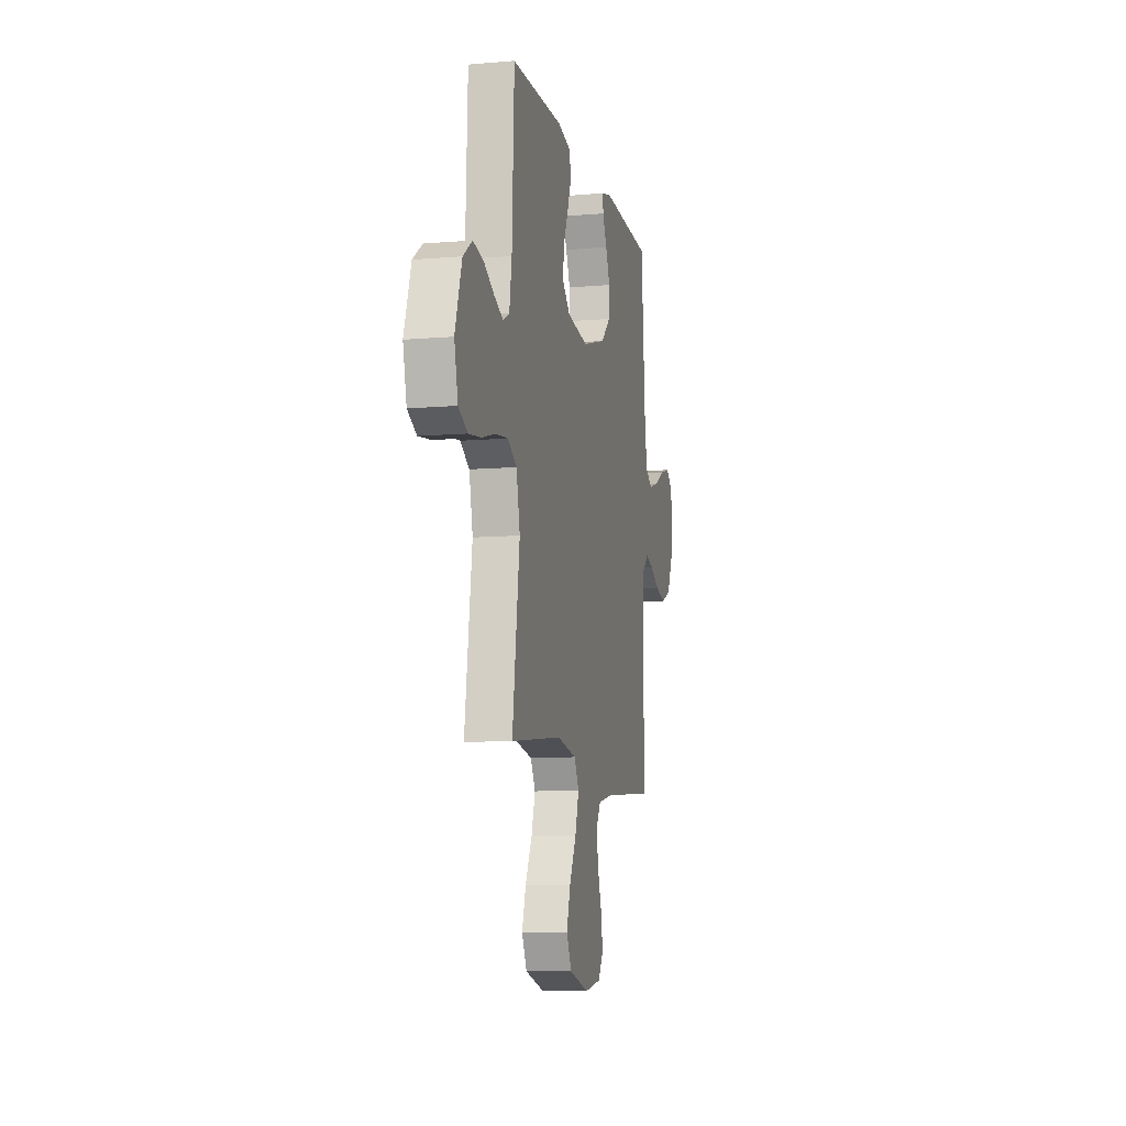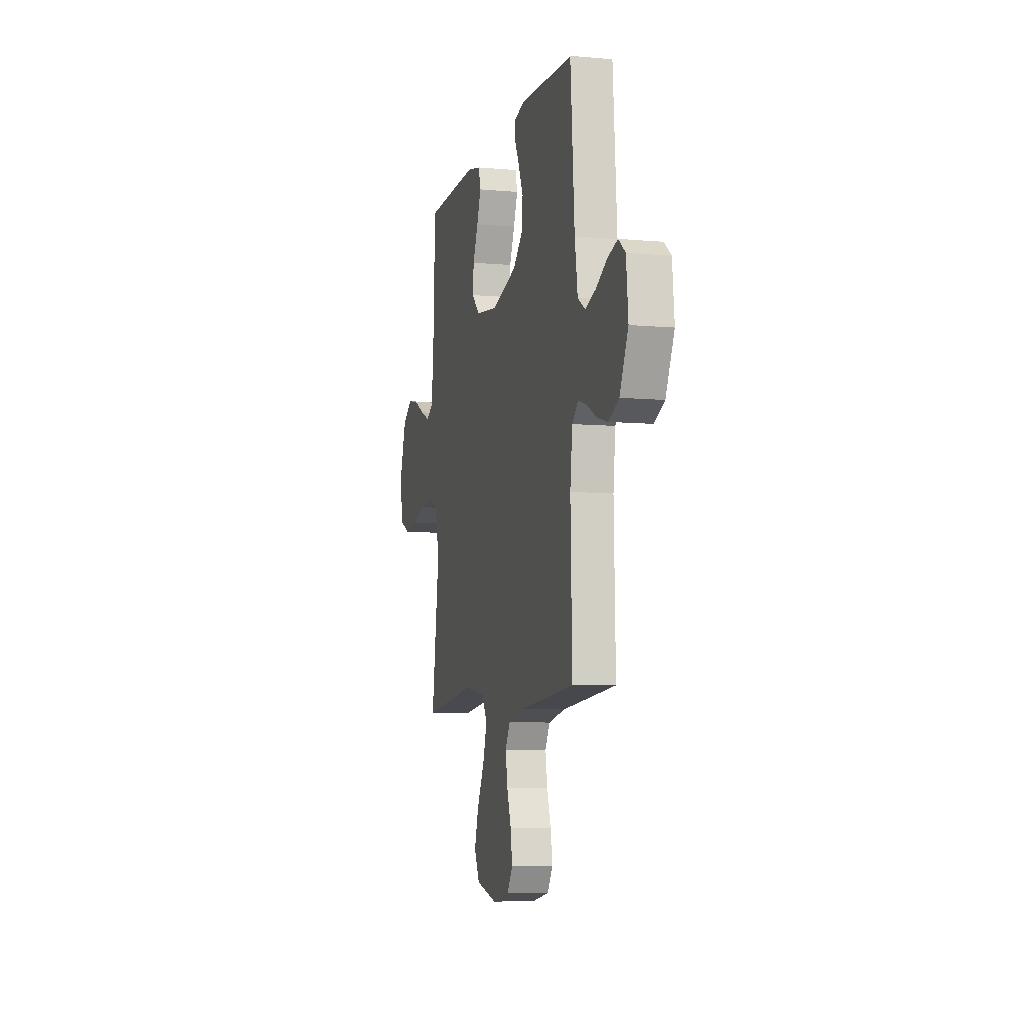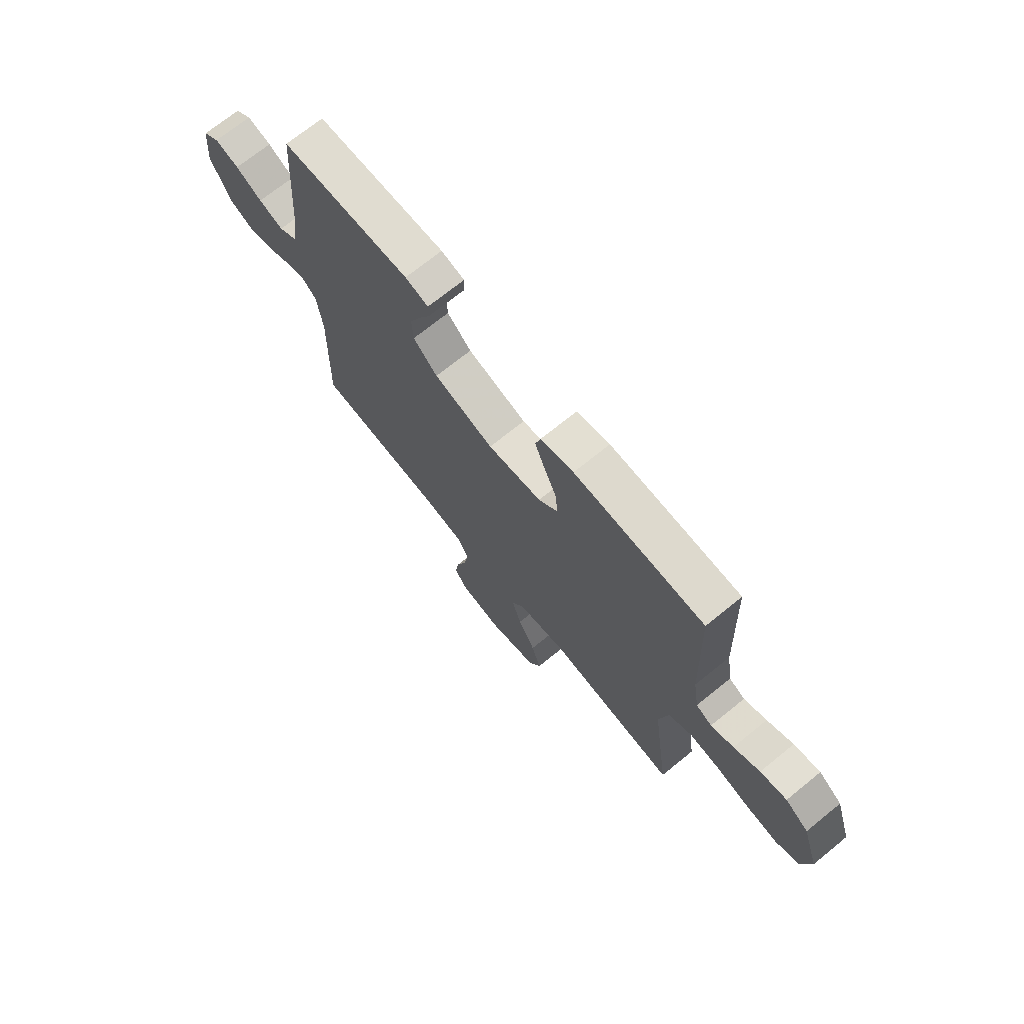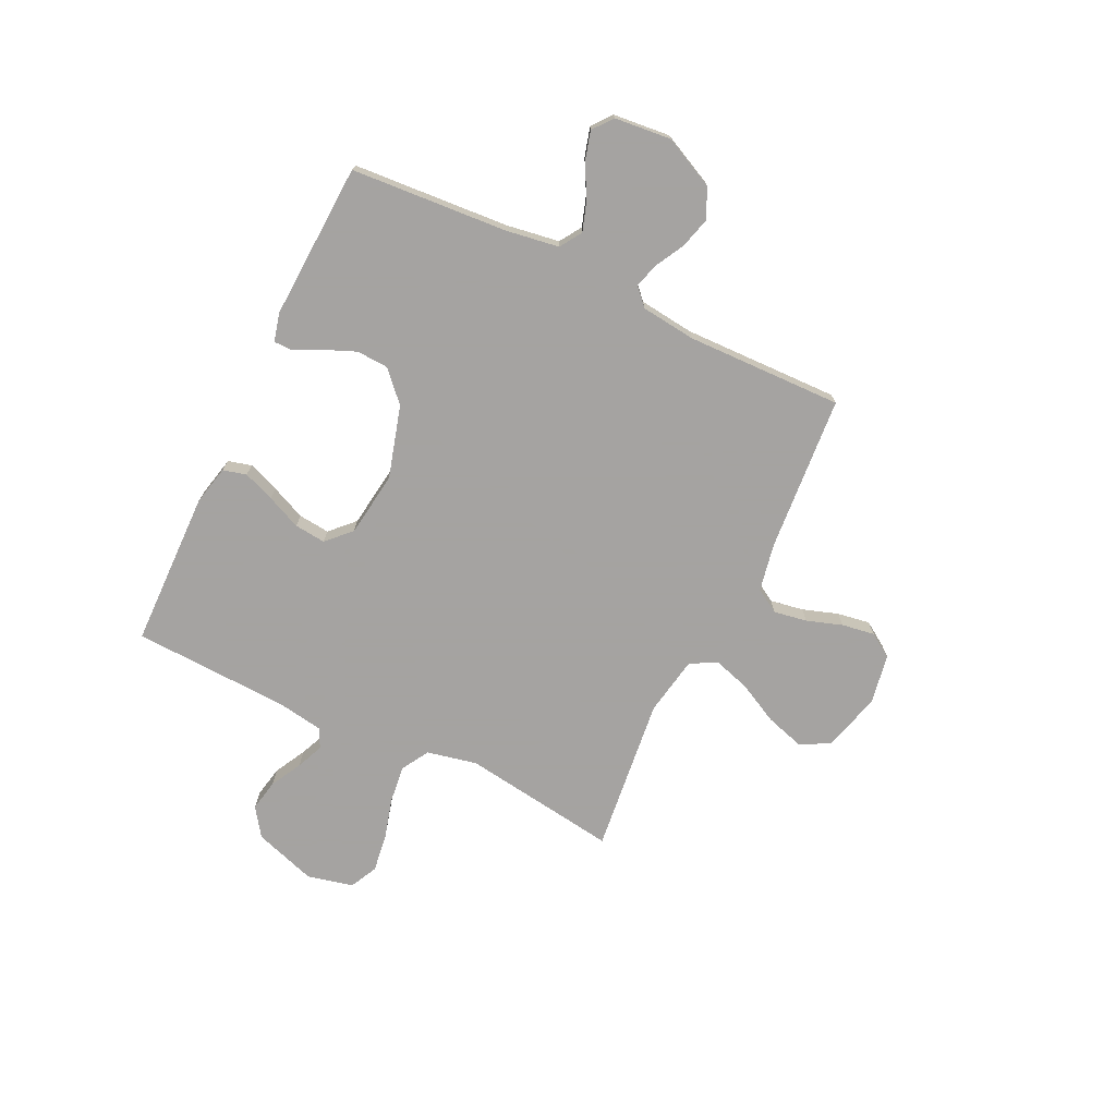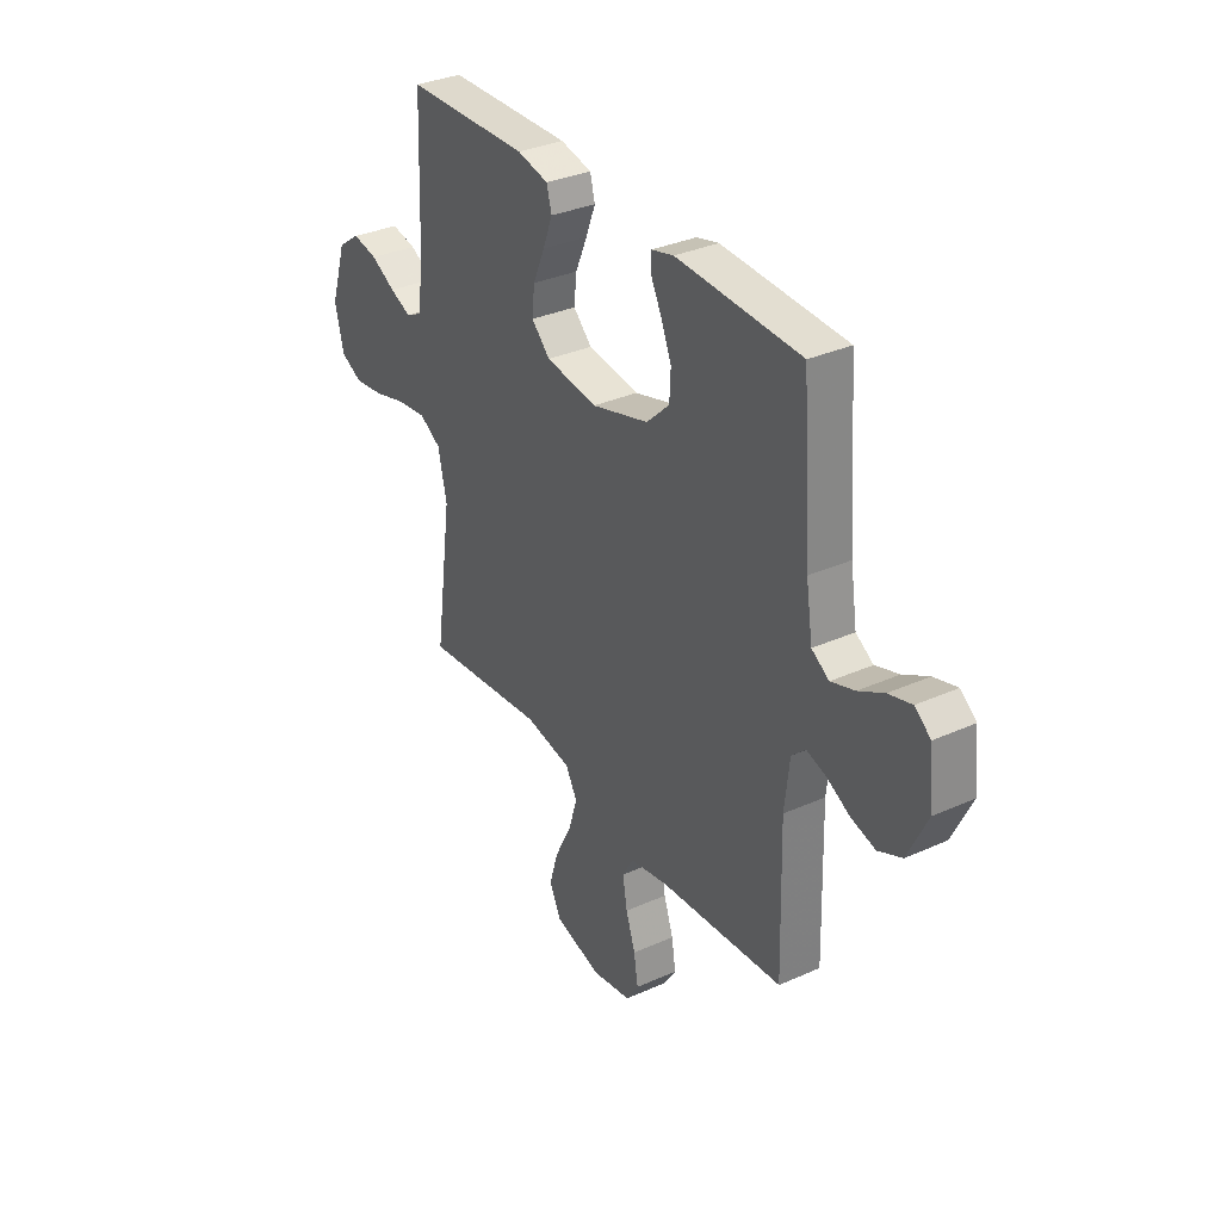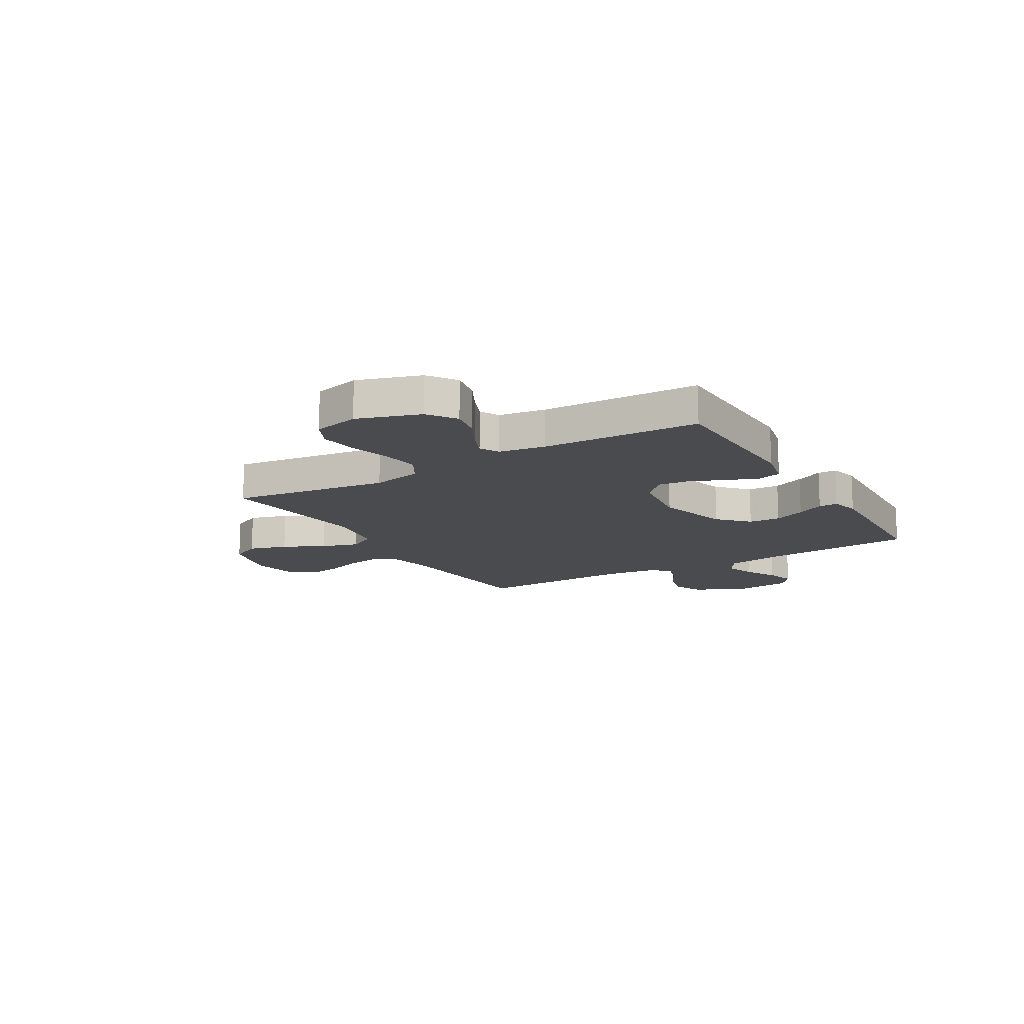
<metadata>
{"format":"obj","ext":"obj","renderer":"f3d","projection":"perspective","resolution":1024,"background":"white","views":[{"elev":-9.5,"azim":-77.5,"up":"+Z"},{"elev":-7.5,"azim":75.7,"up":"+Z"},{"elev":71.2,"azim":-129.0,"up":"+Z"},{"elev":-73.1,"azim":64.2,"up":"+Y"},{"elev":33.4,"azim":58.5,"up":"+Z"},{"elev":-14.3,"azim":-59.3,"up":"+Y"}]}
</metadata>
<code>
v -0.5 0.07 0.5
v -0.2 0.07 0.507
v -0.124 0.07 0.49
v -0.112 0.07 0.445
v -0.135 0.07 0.385
v -0.164 0.07 0.319
v -0.17 0.07 0.259
v -0.125 0.07 0.215
v 0 0.07 0.198
v 0.138 0.07 0.238
v 0.194 0.07 0.291
v 0.197 0.07 0.352
v 0.172 0.07 0.412
v 0.146 0.07 0.464
v 0.146 0.07 0.5
v 0.2 0.07 0.514
v 0.5 0.07 0.5
v 0.522 0.07 0.2
v 0.538 0.07 0.098
v 0.58 0.07 0.071
v 0.637 0.07 0.09
v 0.698 0.07 0.123
v 0.754 0.07 0.139
v 0.792 0.07 0.109
v 0.803 0.07 0
v 0.756 0.07 -0.098
v 0.699 0.07 -0.124
v 0.64 0.07 -0.108
v 0.584 0.07 -0.078
v 0.537 0.07 -0.064
v 0.504 0.07 -0.095
v 0.492 0.07 -0.2
v 0.5 0.07 -0.5
v 0.2 0.07 -0.524
v 0.108 0.07 -0.542
v 0.081 0.07 -0.588
v 0.092 0.07 -0.652
v 0.115 0.07 -0.72
v 0.125 0.07 -0.783
v 0.095 0.07 -0.829
v 0 0.07 -0.846
v -0.114 0.07 -0.816
v -0.143 0.07 -0.758
v -0.121 0.07 -0.685
v -0.081 0.07 -0.607
v -0.059 0.07 -0.536
v -0.087 0.07 -0.486
v -0.2 0.07 -0.466
v -0.5 0.07 -0.5
v -0.458 0.07 -0.2
v -0.479 0.07 -0.104
v -0.532 0.07 -0.073
v -0.604 0.07 -0.082
v -0.683 0.07 -0.104
v -0.755 0.07 -0.114
v -0.808 0.07 -0.088
v -0.829 0.07 0
v -0.79 0.07 0.12
v -0.736 0.07 0.158
v -0.675 0.07 0.146
v -0.615 0.07 0.114
v -0.563 0.07 0.092
v -0.526 0.07 0.111
v -0.512 0.07 0.2
v -0.5 0 0.5
v -0.2 0 0.507
v -0.124 0 0.49
v -0.112 0 0.445
v -0.135 0 0.385
v -0.164 0 0.319
v -0.17 0 0.259
v -0.125 0 0.215
v 0 0 0.198
v 0.138 0 0.238
v 0.194 0 0.291
v 0.197 0 0.352
v 0.172 0 0.412
v 0.146 0 0.464
v 0.146 0 0.5
v 0.2 0 0.514
v 0.5 0 0.5
v 0.522 0 0.2
v 0.538 0 0.098
v 0.58 0 0.071
v 0.637 0 0.09
v 0.698 0 0.123
v 0.754 0 0.139
v 0.792 0 0.109
v 0.803 0 0
v 0.756 0 -0.098
v 0.699 0 -0.124
v 0.64 0 -0.108
v 0.584 0 -0.078
v 0.537 0 -0.064
v 0.504 0 -0.095
v 0.492 0 -0.2
v 0.5 0 -0.5
v 0.2 0 -0.524
v 0.108 0 -0.542
v 0.081 0 -0.588
v 0.092 0 -0.652
v 0.115 0 -0.72
v 0.125 0 -0.783
v 0.095 0 -0.829
v 0 0 -0.846
v -0.114 0 -0.816
v -0.143 0 -0.758
v -0.121 0 -0.685
v -0.081 0 -0.607
v -0.059 0 -0.536
v -0.087 0 -0.486
v -0.2 0 -0.466
v -0.5 0 -0.5
v -0.458 0 -0.2
v -0.479 0 -0.104
v -0.532 0 -0.073
v -0.604 0 -0.082
v -0.683 0 -0.104
v -0.755 0 -0.114
v -0.808 0 -0.088
v -0.829 0 0
v -0.79 0 0.12
v -0.736 0 0.158
v -0.675 0 0.146
v -0.615 0 0.114
v -0.563 0 0.092
v -0.526 0 0.111
v -0.512 0 0.2
f 58 59 60 61
f 58 61 62
f 57 58 62
f 56 57 62
f 53 54 55 56
f 52 53 56 62
f 51 52 62 63
f 48 49 50
f 47 48 50 51
f 42 43 44 45
f 42 45 46
f 41 42 46
f 40 41 46
f 37 38 39 40
f 36 37 40 46
f 35 36 46 47
f 32 33 34
f 31 32 34 35
f 26 27 28 29
f 26 29 30
f 25 26 30
f 24 25 30
f 21 22 23 24
f 20 21 24 30
f 19 20 30 31
f 15 16 17 18
f 13 14 15 18
f 12 13 18 19
f 11 12 19 31
f 3 4 5 6
f 1 2 3 6
f 64 1 6 7
f 63 64 7 8
f 51 63 8 9
f 47 51 9 10
f 31 35 47
f 10 11 31 47
f 125 124 123 122
f 126 125 122
f 126 122 121
f 126 121 120
f 120 119 118 117
f 126 120 117 116
f 127 126 116 115
f 114 113 112
f 115 114 112 111
f 109 108 107 106
f 110 109 106
f 110 106 105
f 110 105 104
f 104 103 102 101
f 110 104 101 100
f 111 110 100 99
f 98 97 96
f 99 98 96 95
f 93 92 91 90
f 94 93 90
f 94 90 89
f 94 89 88
f 88 87 86 85
f 94 88 85 84
f 95 94 84 83
f 82 81 80 79
f 82 79 78 77
f 83 82 77 76
f 95 83 76 75
f 70 69 68 67
f 70 67 66 65
f 71 70 65 128
f 72 71 128 127
f 73 72 127 115
f 74 73 115 111
f 111 99 95
f 111 95 75 74
f 1 65 66 2
f 2 66 67 3
f 3 67 68 4
f 4 68 69 5
f 5 69 70 6
f 6 70 71 7
f 7 71 72 8
f 8 72 73 9
f 9 73 74 10
f 10 74 75 11
f 11 75 76 12
f 12 76 77 13
f 13 77 78 14
f 14 78 79 15
f 15 79 80 16
f 16 80 81 17
f 17 81 82 18
f 18 82 83 19
f 19 83 84 20
f 20 84 85 21
f 21 85 86 22
f 22 86 87 23
f 23 87 88 24
f 24 88 89 25
f 25 89 90 26
f 26 90 91 27
f 27 91 92 28
f 28 92 93 29
f 29 93 94 30
f 30 94 95 31
f 31 95 96 32
f 32 96 97 33
f 33 97 98 34
f 34 98 99 35
f 35 99 100 36
f 36 100 101 37
f 37 101 102 38
f 38 102 103 39
f 39 103 104 40
f 40 104 105 41
f 41 105 106 42
f 42 106 107 43
f 43 107 108 44
f 44 108 109 45
f 45 109 110 46
f 46 110 111 47
f 47 111 112 48
f 48 112 113 49
f 49 113 114 50
f 50 114 115 51
f 51 115 116 52
f 52 116 117 53
f 53 117 118 54
f 54 118 119 55
f 55 119 120 56
f 56 120 121 57
f 57 121 122 58
f 58 122 123 59
f 59 123 124 60
f 60 124 125 61
f 61 125 126 62
f 62 126 127 63
f 63 127 128 64
f 64 128 65 1

</code>
